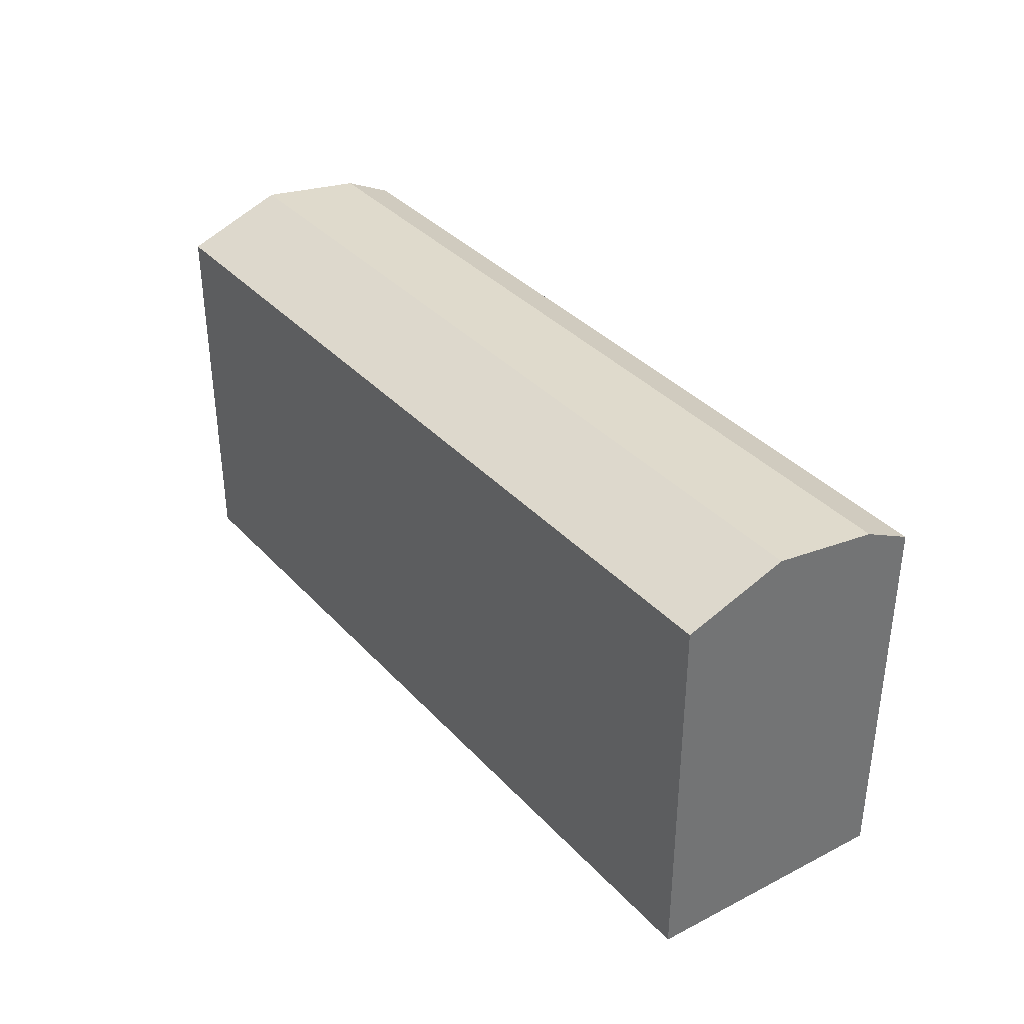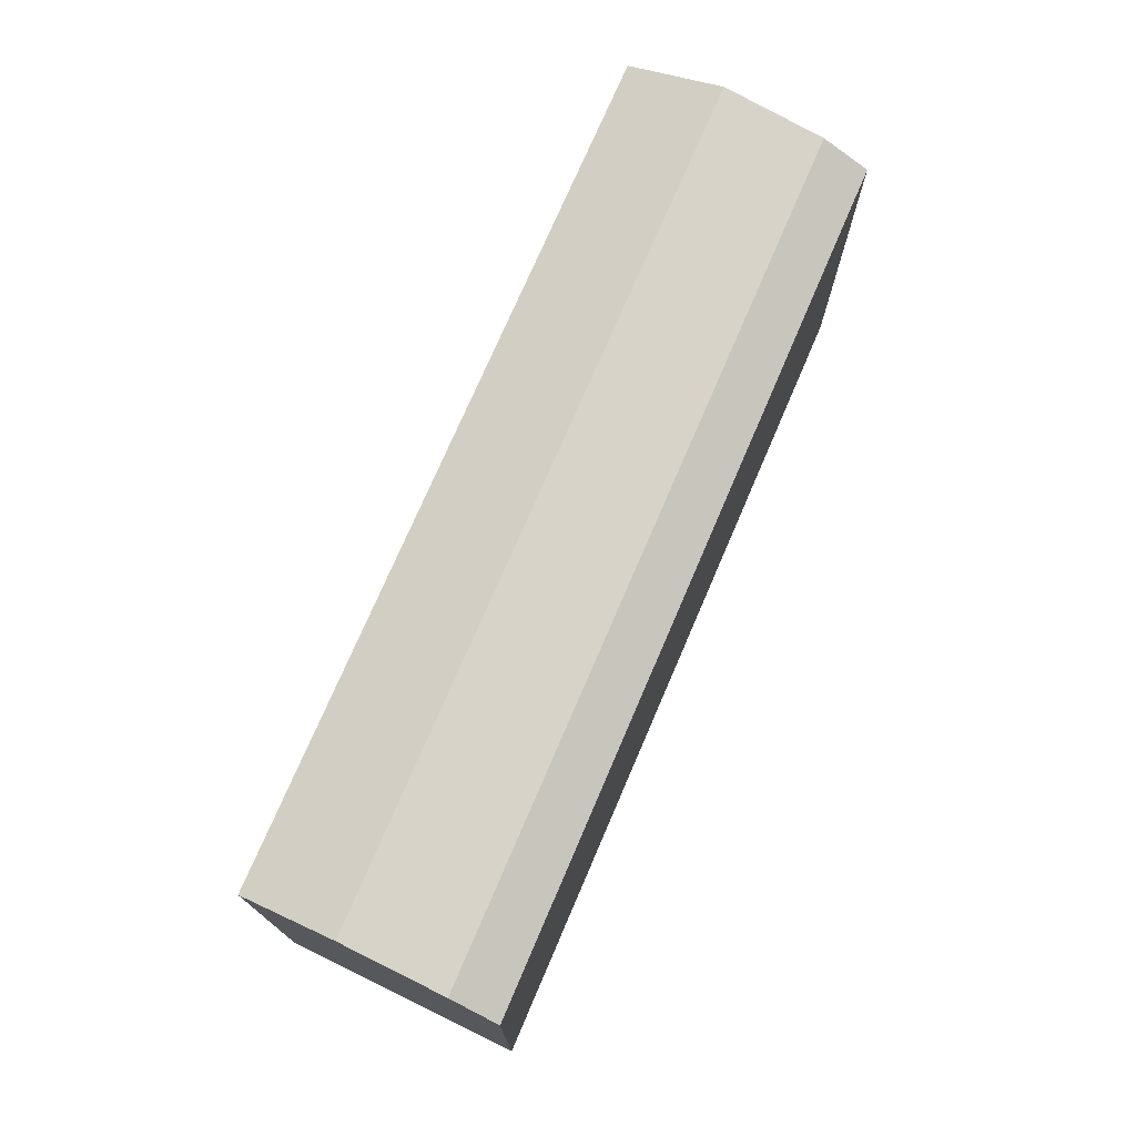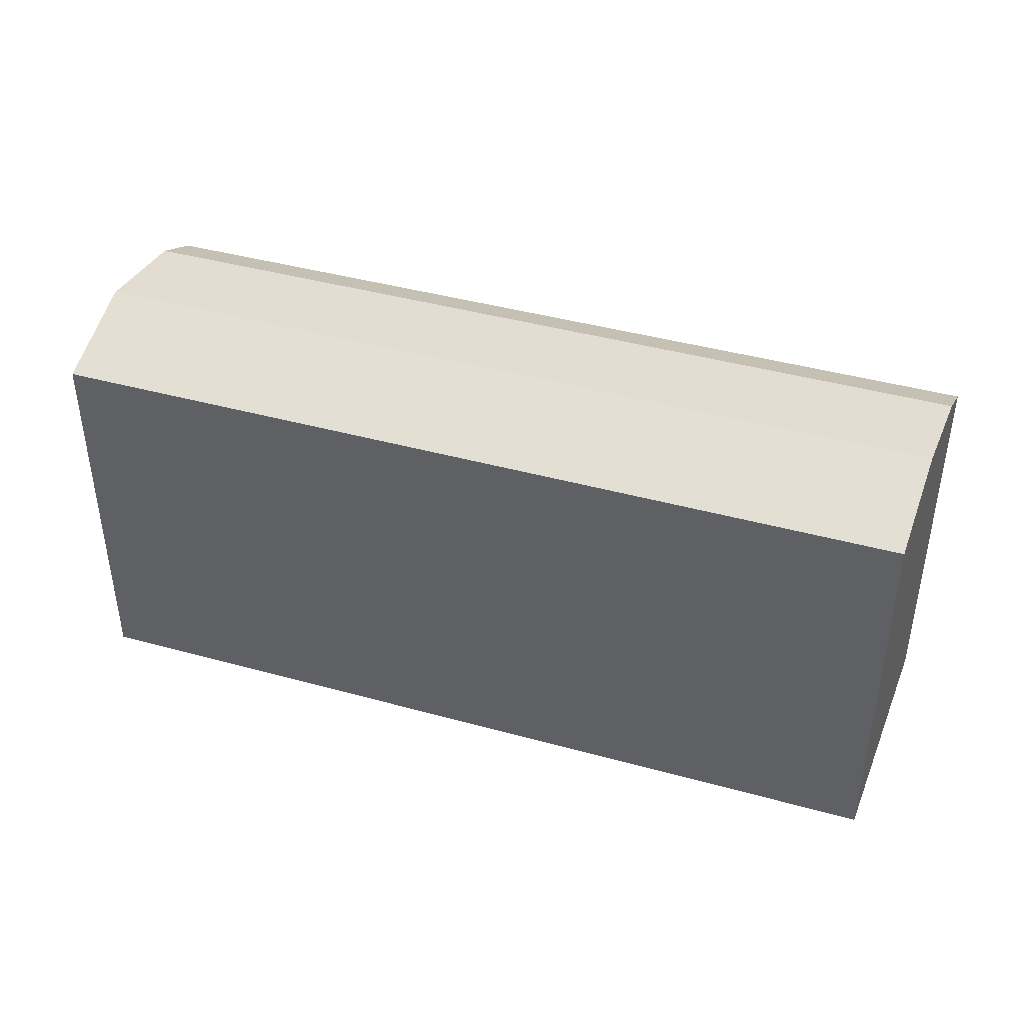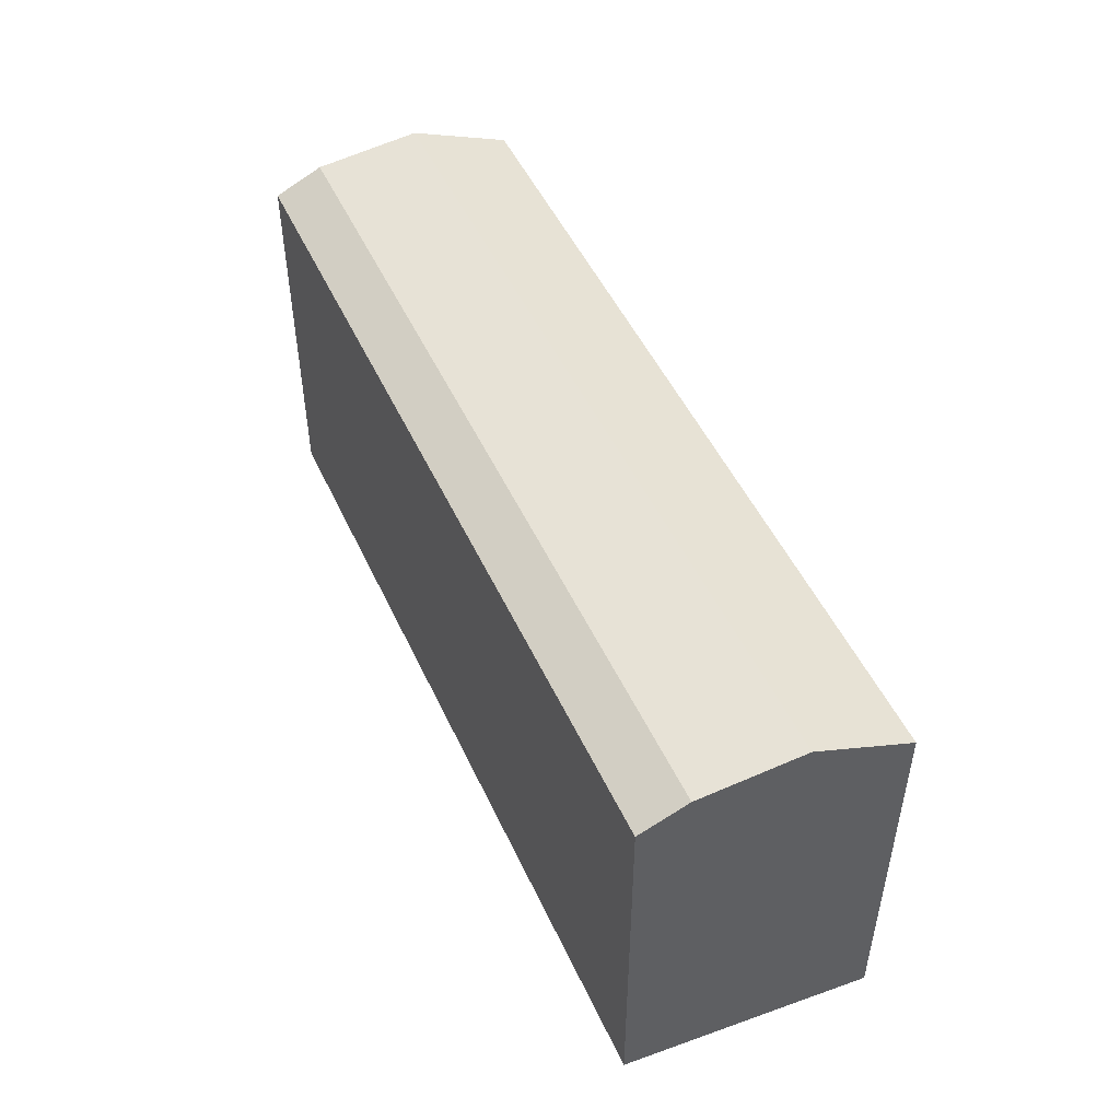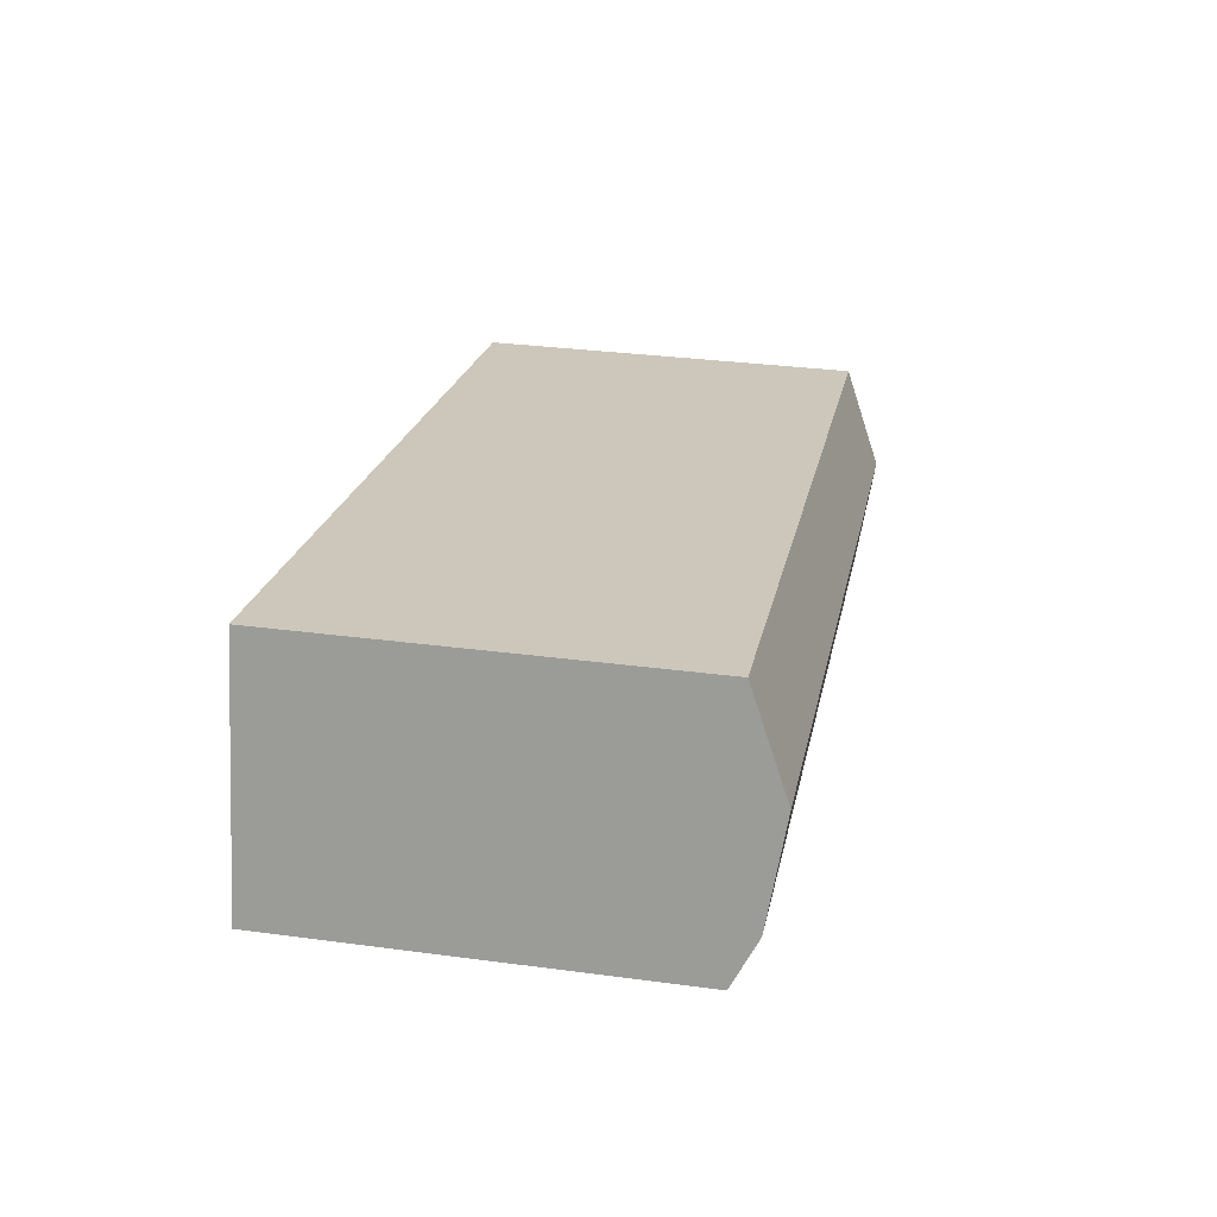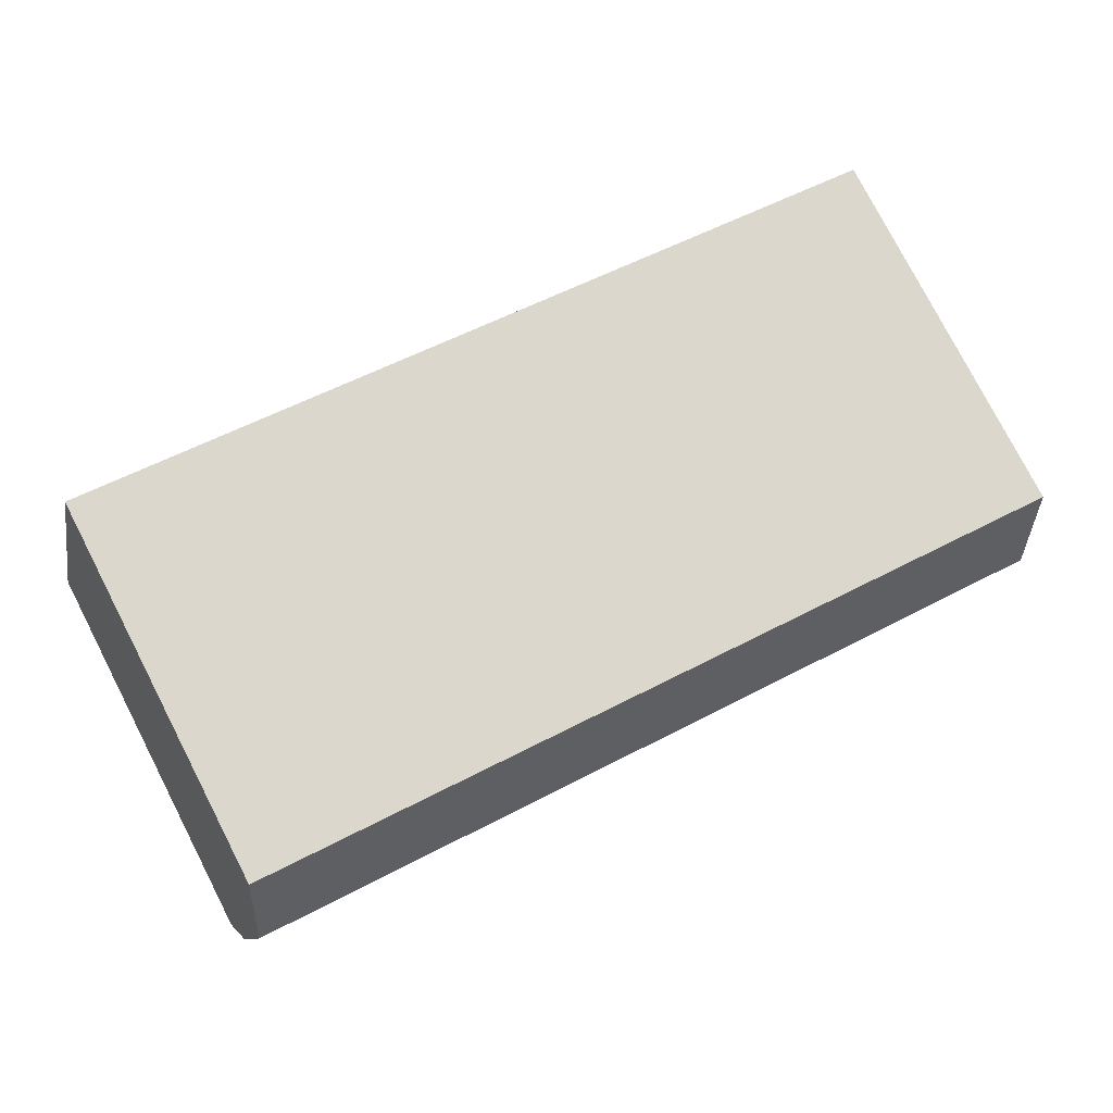
<metadata>
{"format":"obj","ext":"obj","renderer":"f3d","projection":"perspective","resolution":1024,"background":"white","views":[{"elev":36.4,"azim":42.6,"up":"+Y"},{"elev":74.1,"azim":102.4,"up":"+Y"},{"elev":42.1,"azim":7.5,"up":"+Y"},{"elev":49.5,"azim":-125.0,"up":"+Y"},{"elev":31.9,"azim":100.6,"up":"+Z"},{"elev":78.2,"azim":152.7,"up":"+Z"}]}
</metadata>
<code>
v  54.38 24.94 10.41
v  57.43 26.44 -2.263
v  55.86 27.36 4.249
v  58.15 24.94 -5.25
v  58.15 3.214e-16 -5.249
v  54.38 -6.374e-16 10.41
v  57.43 1.385e-16 -2.262
v  55.86 -2.602e-16 4.25
v  3.052 26.44 -12.67
v  0.0005309 24.94 -0.0007888
v  1.484 27.36 -6.16
v  3.771 24.94 -15.66
v  3.77 9.588e-16 -15.66
v  0 0 0
v  3.051 7.759e-16 -12.67
v  1.483 3.772e-16 -6.159
v  36.26 24.94 -9.441
v  36.26 5.781e-16 -9.44
v  32.48 -3.808e-16 6.218
v  32.49 24.94 6.217
v  35.54 26.44 -6.454
v  33.97 27.36 0.05802
g defaultobject
f 1 2 3
f 2 1 4
f 4 1 5
f 5 1 6
f 5 6 7
f 7 6 8
f 9 10 11
f 10 9 12
f 10 12 13
f 10 13 14
f 14 13 15
f 14 15 16
f 5 17 4
f 17 5 12
f 12 5 18
f 12 18 13
f 1 19 6
f 19 1 14
f 14 1 20
f 14 20 10
f 7 18 5
f 18 7 13
f 13 7 15
f 15 7 8
f 15 8 16
f 16 8 6
f 16 6 14
f 14 6 19
f 4 21 2
f 21 4 17
f 21 17 9
f 9 17 12
f 2 22 3
f 22 2 21
f 22 21 11
f 11 21 9
f 3 20 1
f 20 3 22
f 20 22 10
f 10 22 11

</code>
